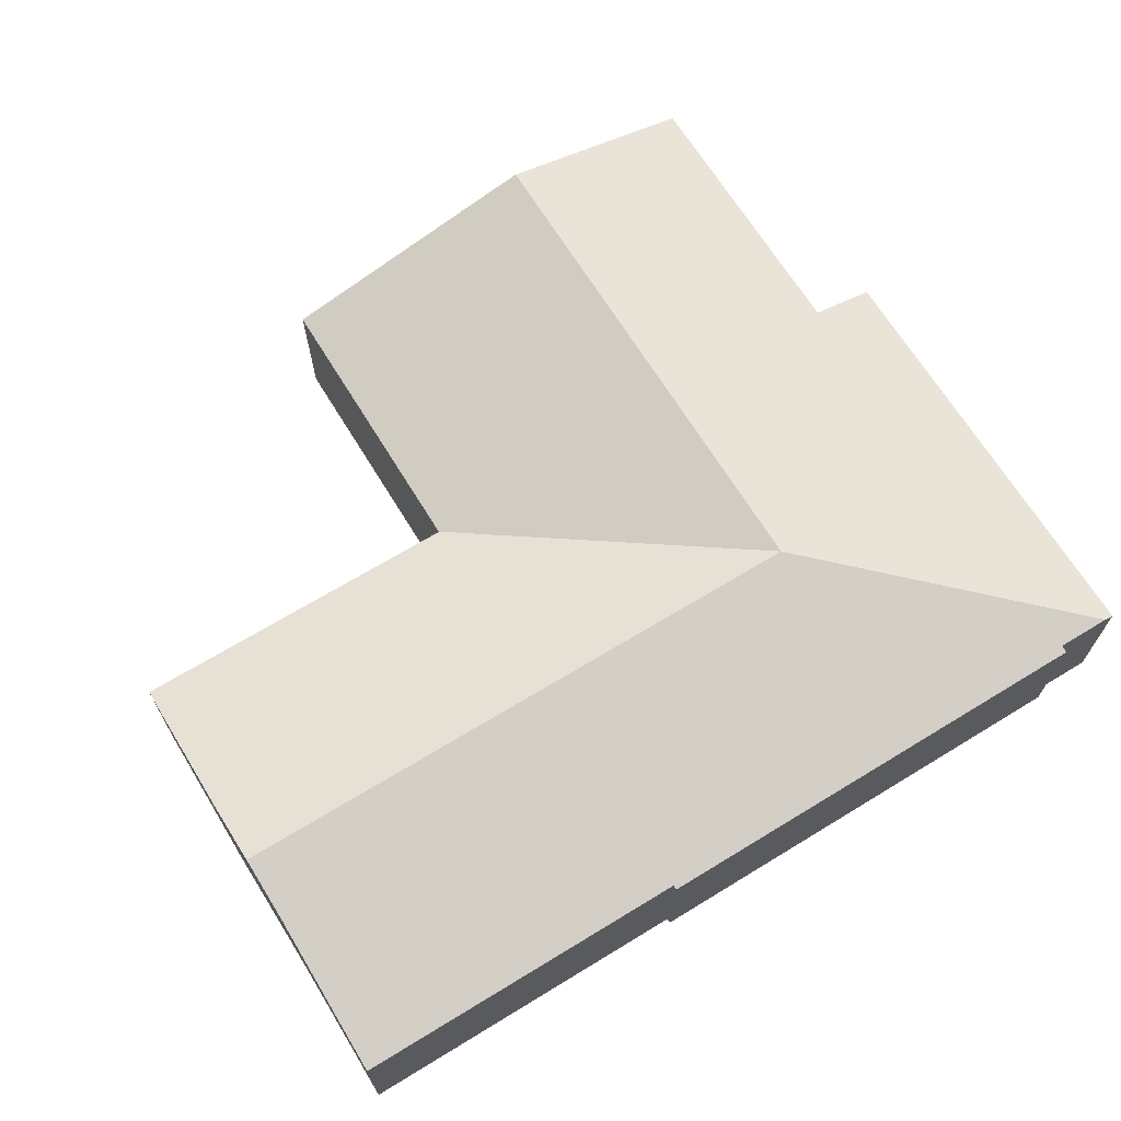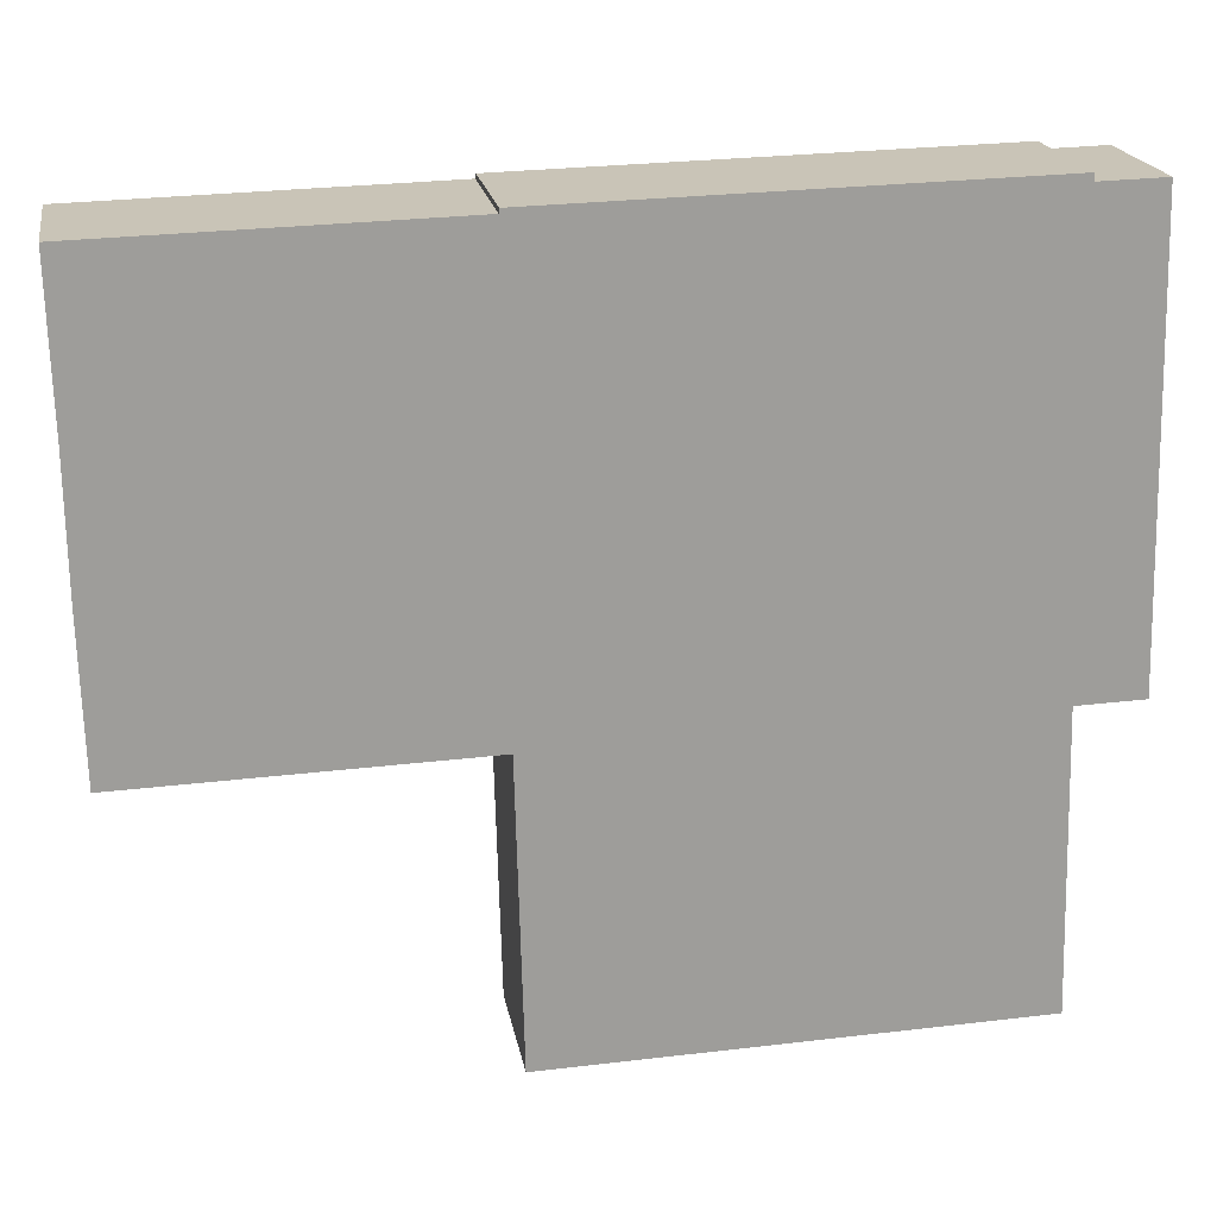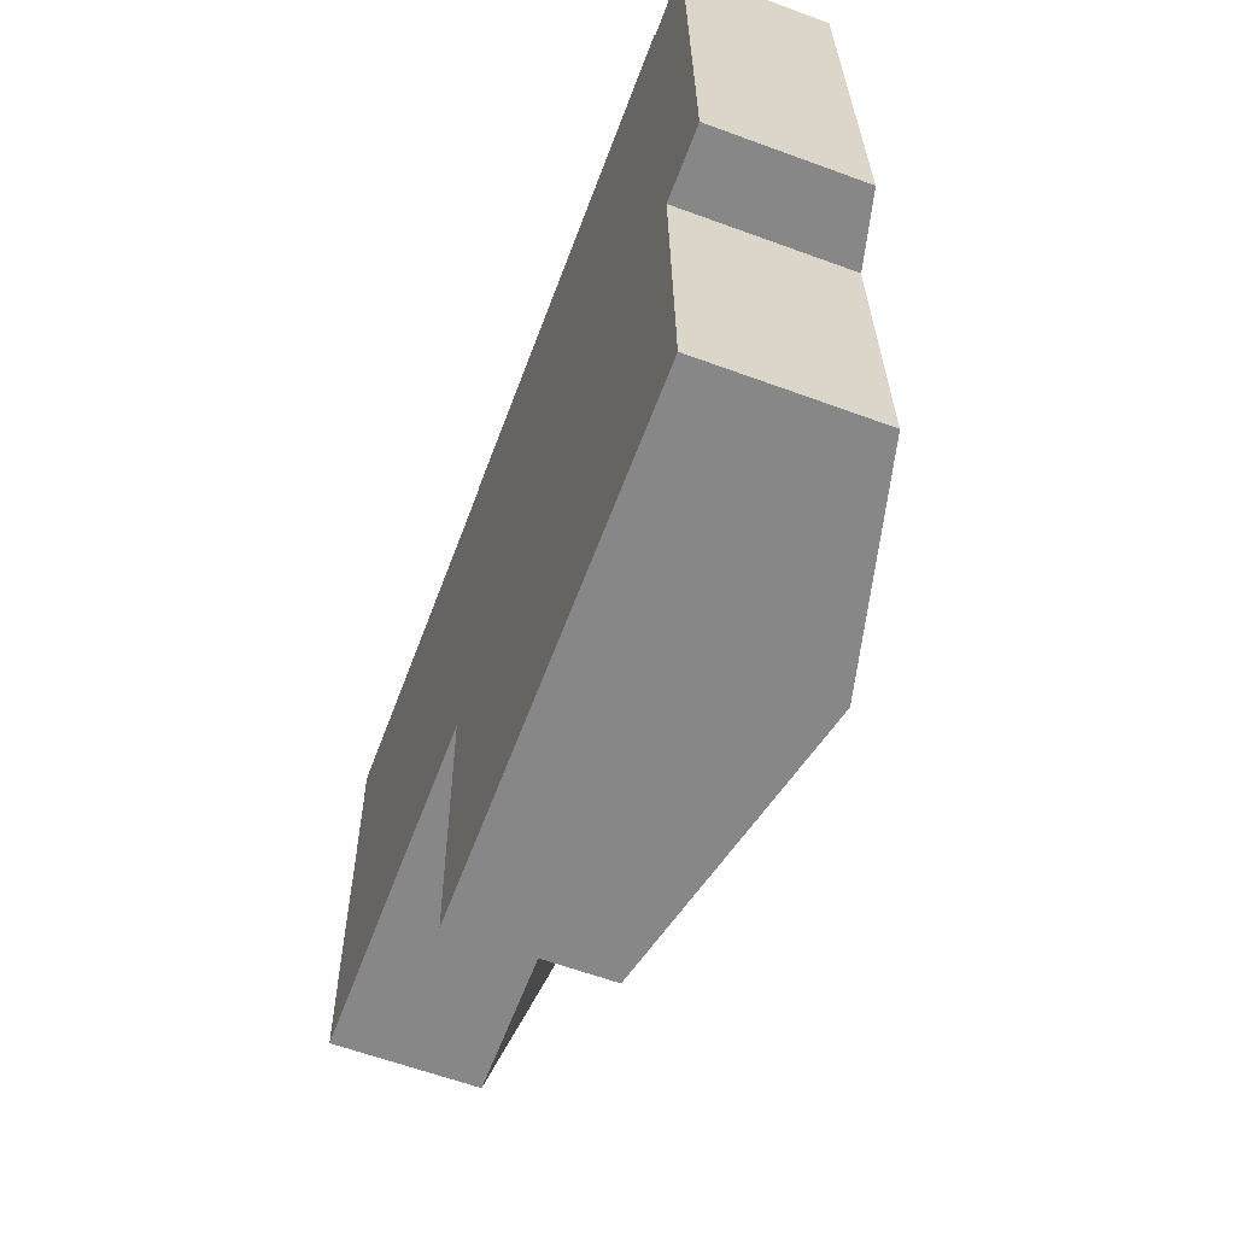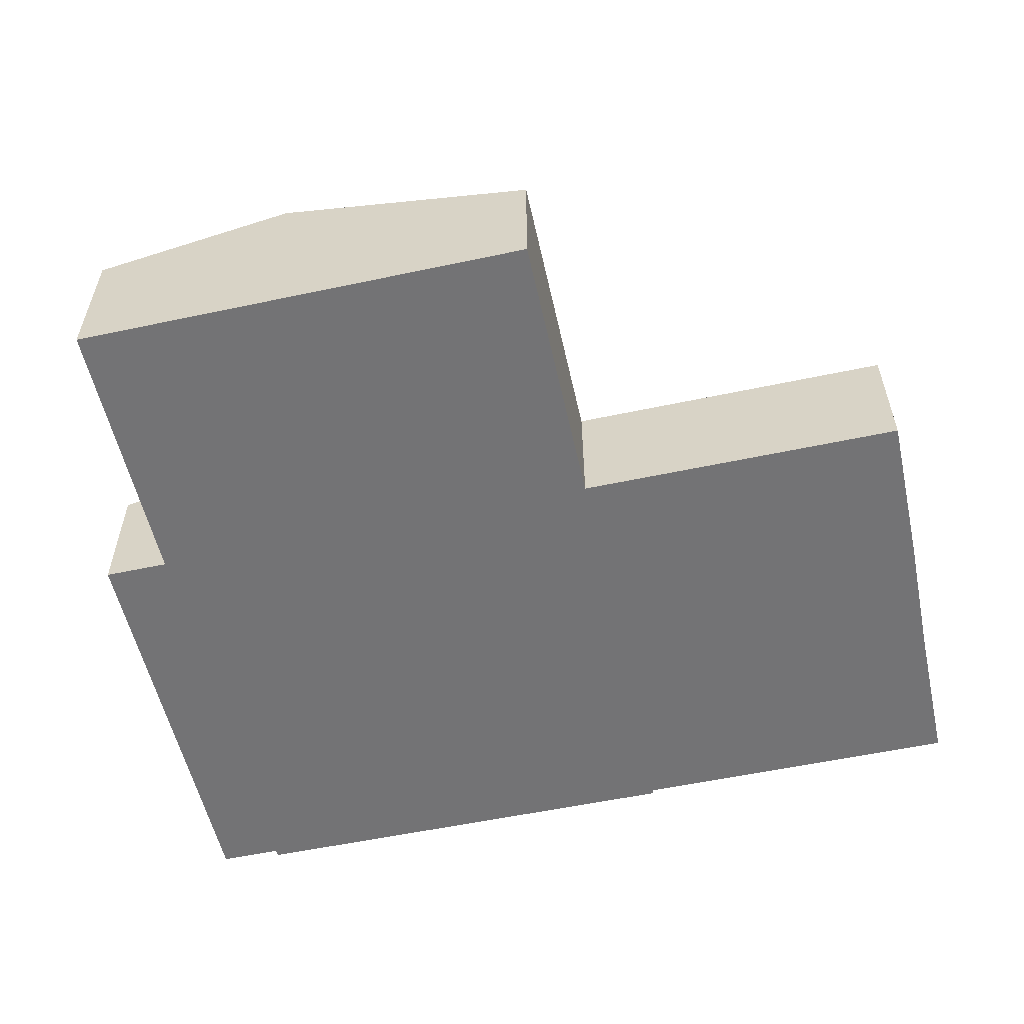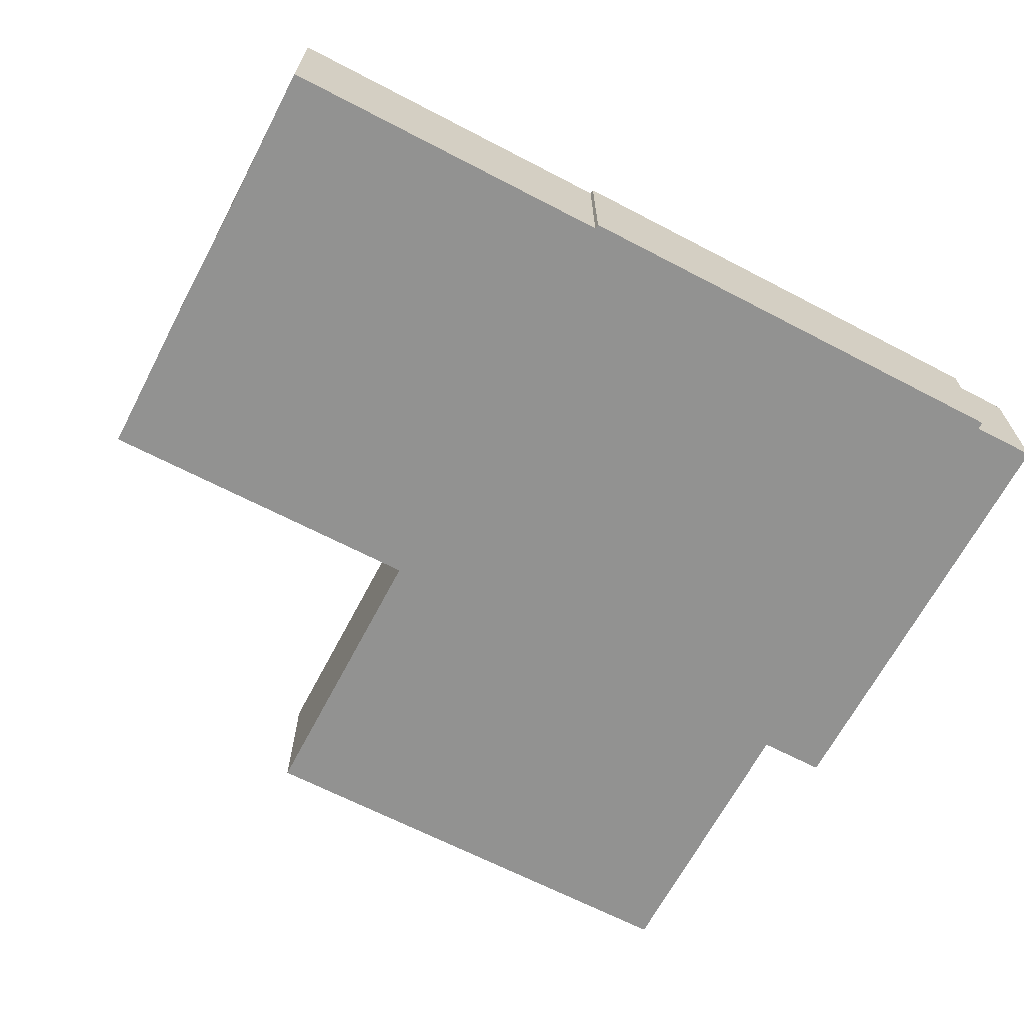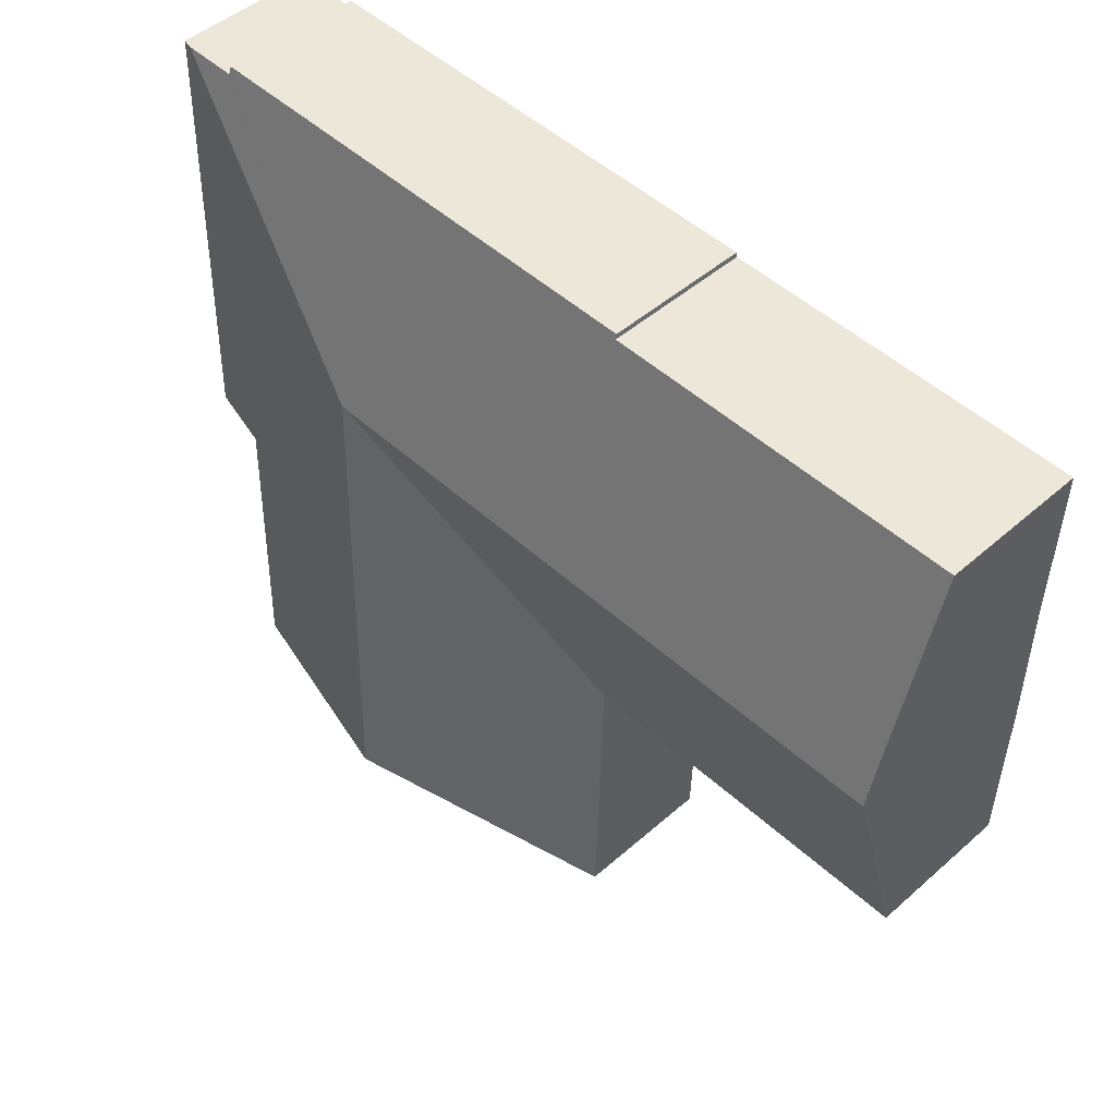
<metadata>
{"format":"obj","ext":"obj","renderer":"f3d","projection":"perspective","resolution":1024,"background":"white","views":[{"elev":67.4,"azim":-32.9,"up":"+Y"},{"elev":19.9,"azim":-9.9,"up":"+Z"},{"elev":-61.1,"azim":69.4,"up":"+Z"},{"elev":-56.0,"azim":-168.9,"up":"+Y"},{"elev":-66.2,"azim":-29.1,"up":"+Y"},{"elev":47.3,"azim":-134.8,"up":"+Z"}]}
</metadata>
<code>
v  19.97 6.59 -23.03
v  26.24 4.981 -13.58
v  26.48 4.981 -22.86
v  19.73 6.59 -13.75
v  28 4.454 0.622
v  28.37 4.454 -13.53
v  19.54 6.59 -6.504
v  27.68 4.532 0.614
v  11.34 4.454 -23.25
v  11.09 4.454 -13.97
v  11.09 4.454 -13.89
v  11.09 4.458 -13.87
v  10.8 6.59 -6.726
v  10.99 4.458 -13.88
v  0.306 4.456 -14.16
v  0.152 6.59 -6.996
v  0.174 5.96 -9.112
v  25.94 4.463 0.801
v  10.92 4.502 0.286
v  10.93 4.459 0.431
v  25.95 4.532 0.568
v  10.62 4.503 0.278
v  0.13 5.985 -4.966
v  0 4.505 2.759e-16
v  26.48 1.399e-15 -22.86
v  19.97 1.41e-15 -23.03
v  11.34 1.424e-15 -23.25
v  11.09 8.495e-16 -13.87
v  0.306 8.669e-16 -14.16
v  10.99 8.497e-16 -13.88
v  26.24 8.317e-16 -13.58
v  28.37 8.283e-16 -13.53
v  11.09 8.555e-16 -13.97
v  11.09 8.504e-16 -13.89
v  0.174 5.579e-16 -9.112
v  0.152 4.284e-16 -6.996
v  0.13 3.041e-16 -4.966
v  0 0 0
v  10.92 -1.751e-17 0.286
v  10.93 -2.639e-17 0.431
v  10.62 -1.702e-17 0.278
v  25.94 -4.905e-17 0.801
v  25.95 -3.478e-17 0.568
v  28 -3.809e-17 0.622
v  27.68 -3.76e-17 0.614
g defaultobject
f 1 2 3
f 2 1 4
f 2 5 6
f 5 2 4
f 5 4 7
f 5 7 8
f 9 4 1
f 4 9 10
f 4 10 7
f 7 10 11
f 7 12 13
f 12 7 11
f 13 12 14
f 13 14 15
f 13 15 16
f 16 15 17
f 18 19 20
f 19 18 13
f 13 18 7
f 7 18 21
f 7 21 8
f 22 23 24
f 23 22 16
f 16 22 13
f 13 22 19
f 25 1 3
f 1 25 26
f 1 26 9
f 9 26 27
f 28 14 12
f 14 28 15
f 15 28 29
f 29 28 30
f 6 31 2
f 31 6 32
f 27 10 9
f 10 27 33
f 10 33 11
f 11 33 34
f 11 28 12
f 28 11 34
f 29 17 15
f 17 29 35
f 17 35 16
f 16 35 23
f 23 35 36
f 23 36 24
f 24 36 37
f 24 37 38
f 39 20 19
f 20 39 40
f 38 22 24
f 22 38 41
f 22 41 19
f 19 41 39
f 20 42 18
f 42 20 40
f 43 8 21
f 8 43 5
f 5 43 44
f 44 43 45
f 18 43 21
f 43 18 42
f 44 6 5
f 6 44 32
f 31 3 2
f 3 31 25
f 38 28 41
f 28 38 30
f 30 38 37
f 30 37 29
f 29 37 36
f 29 36 35
f 40 43 42
f 43 40 32
f 32 40 31
f 31 40 25
f 25 40 26
f 26 40 27
f 27 40 39
f 27 39 33
f 33 39 28
f 28 39 41
f 45 32 44
f 32 45 43

</code>
